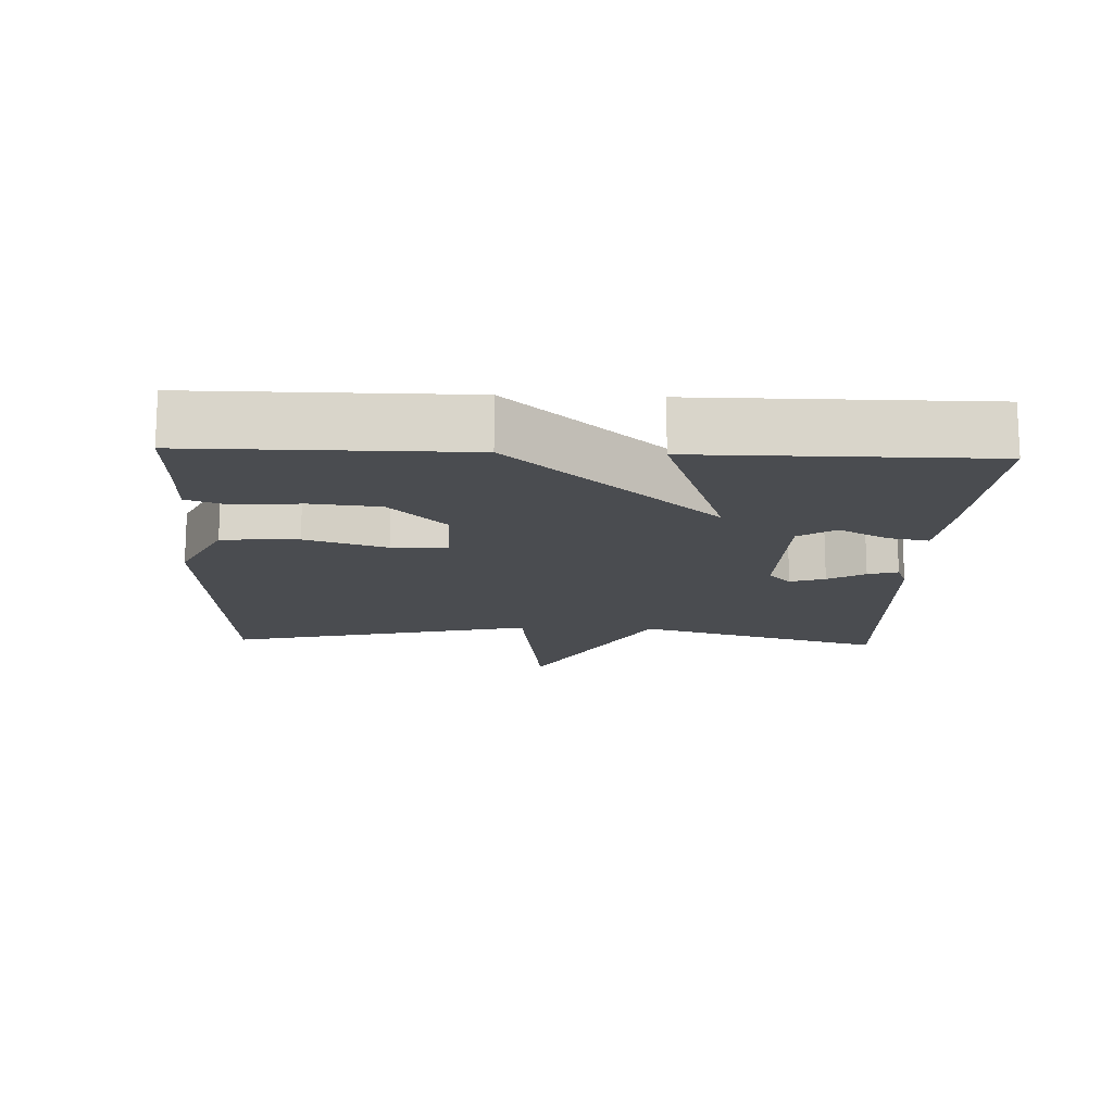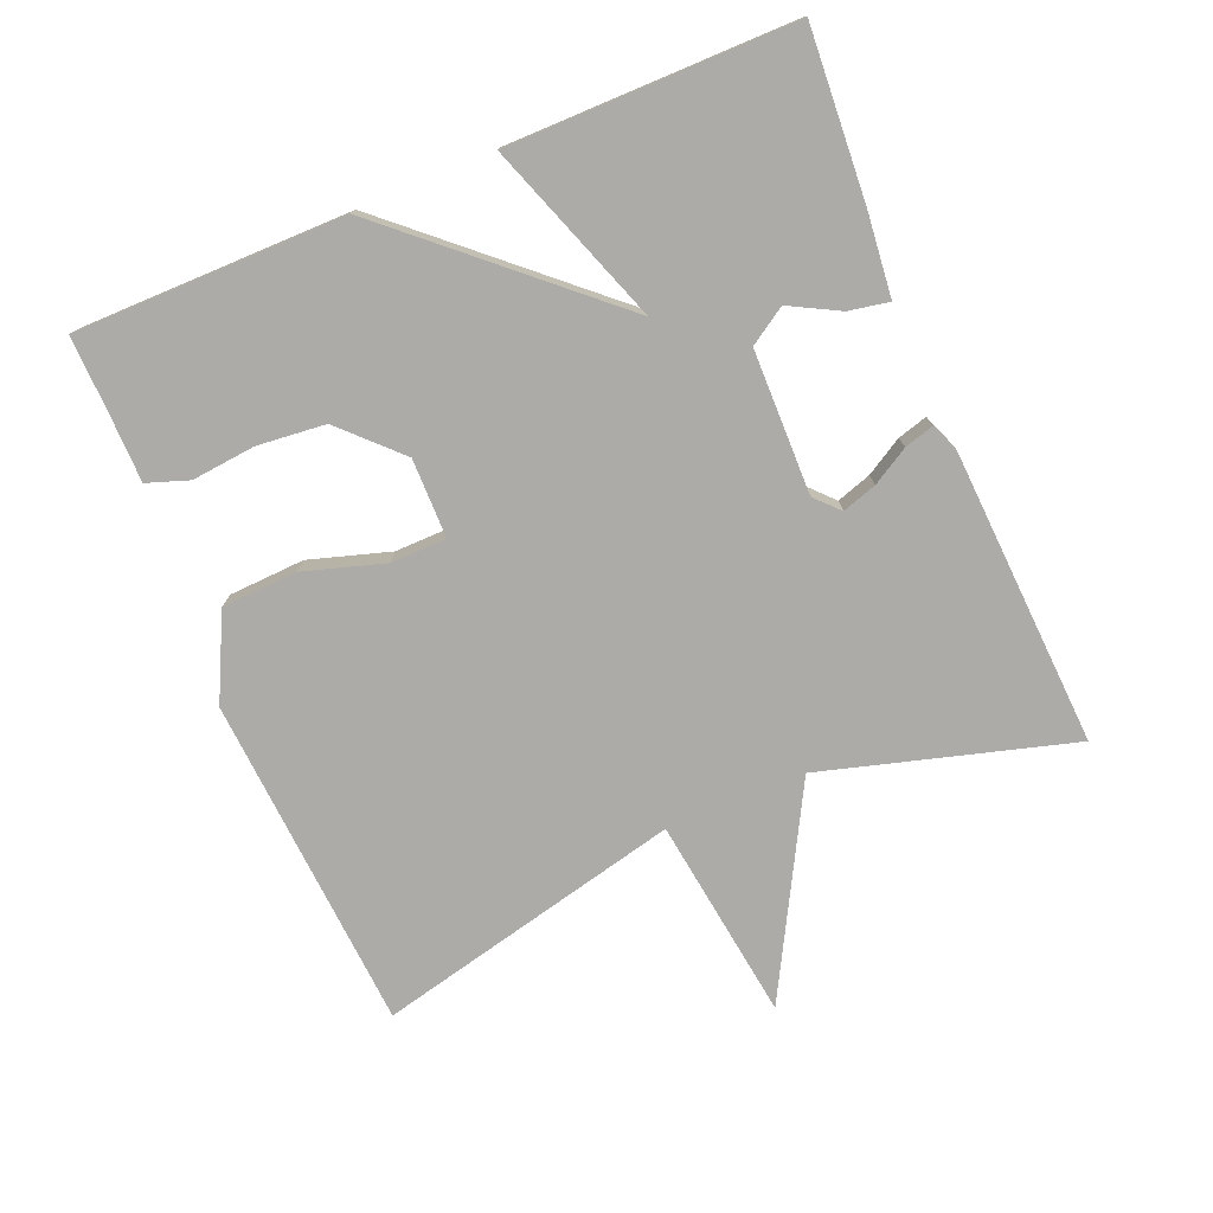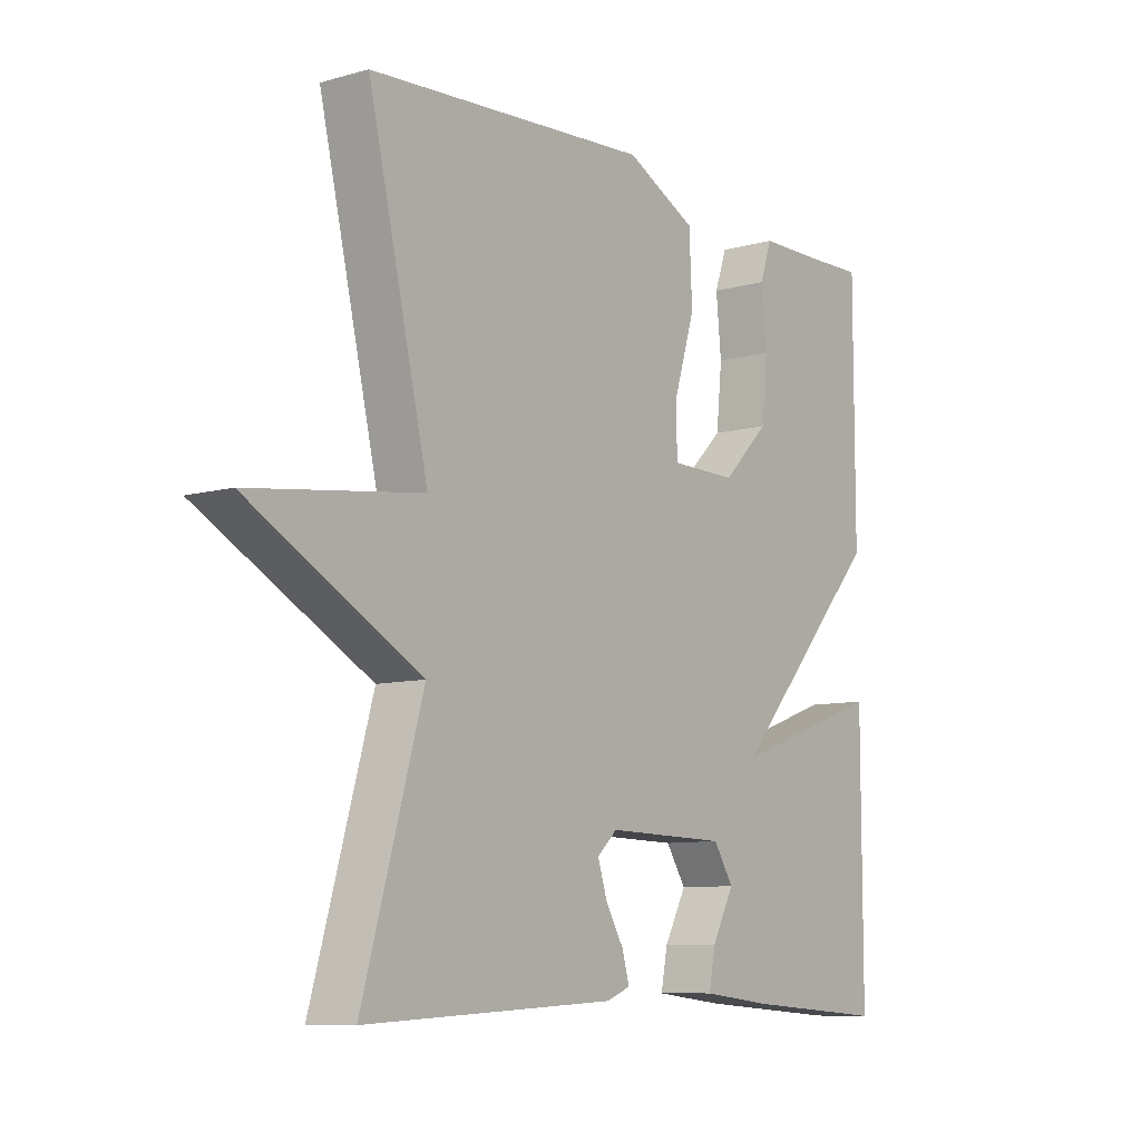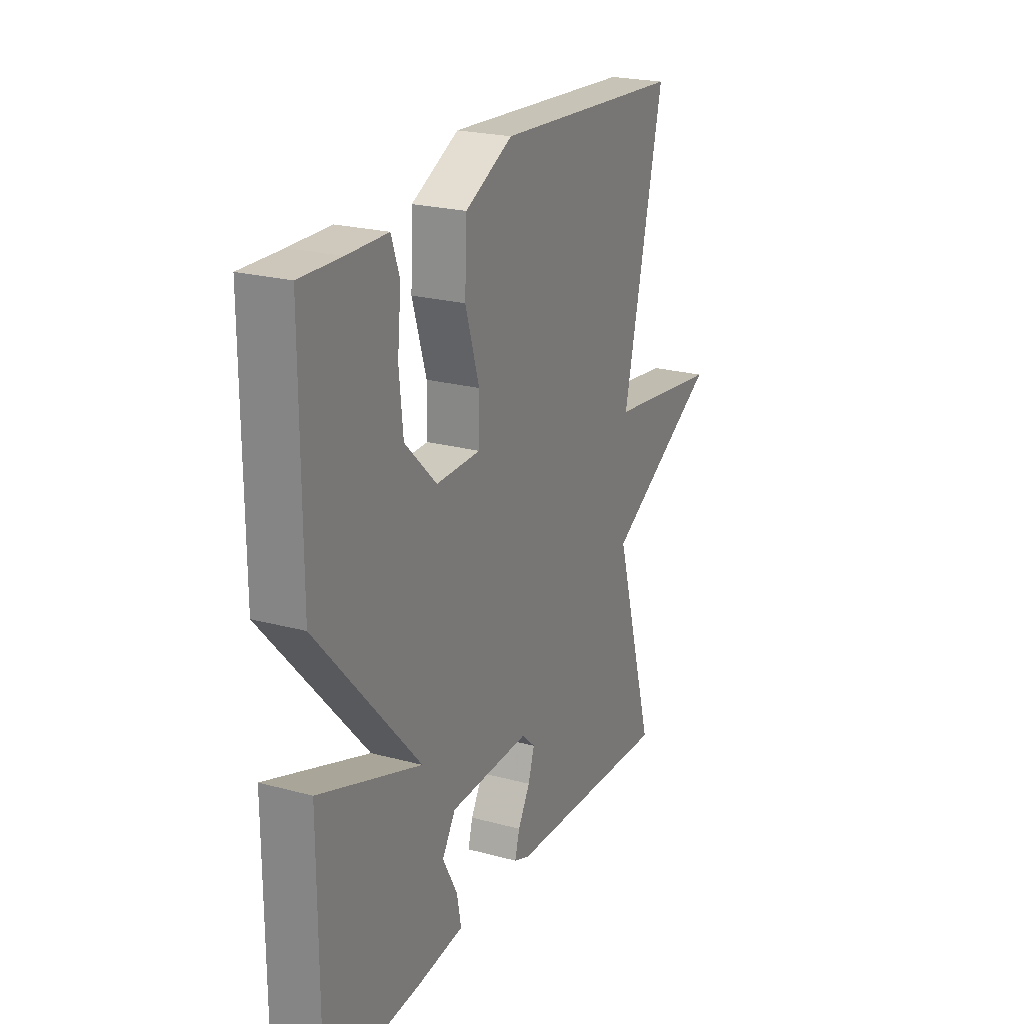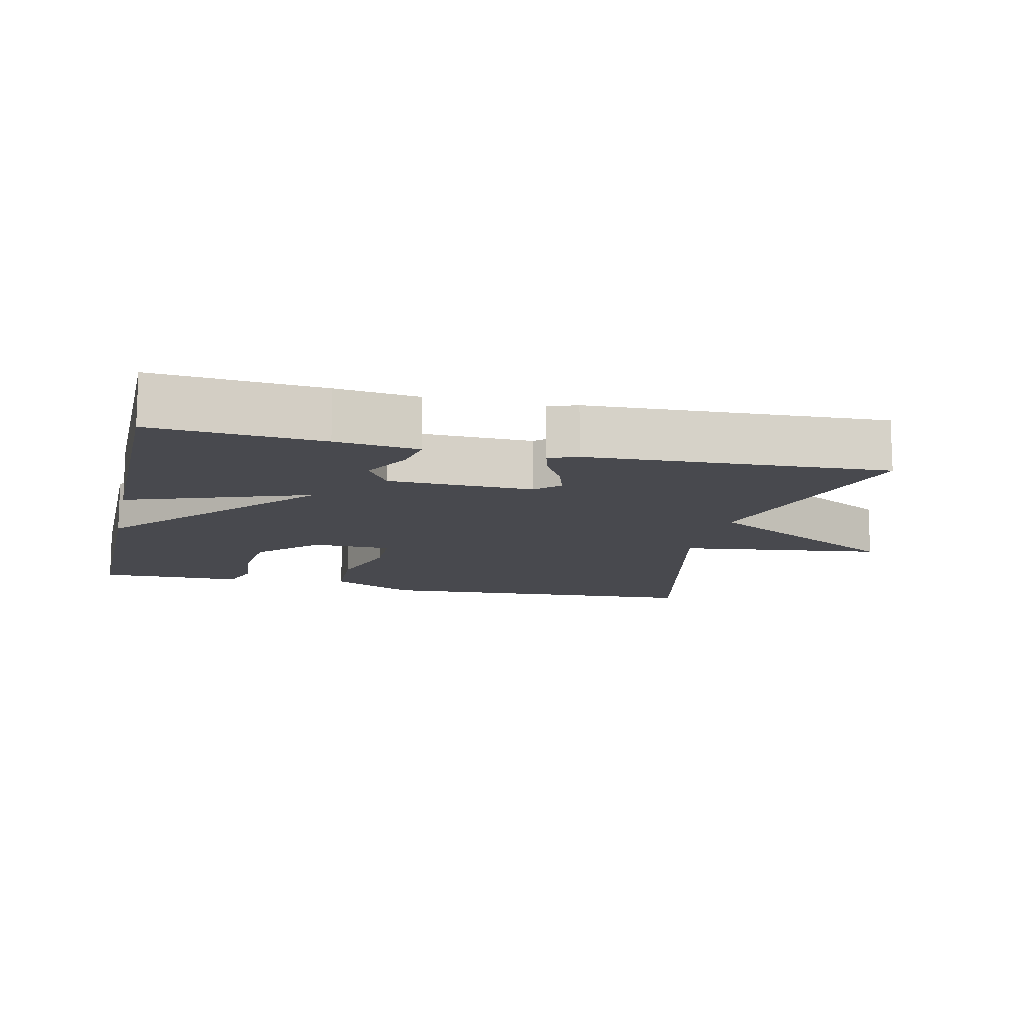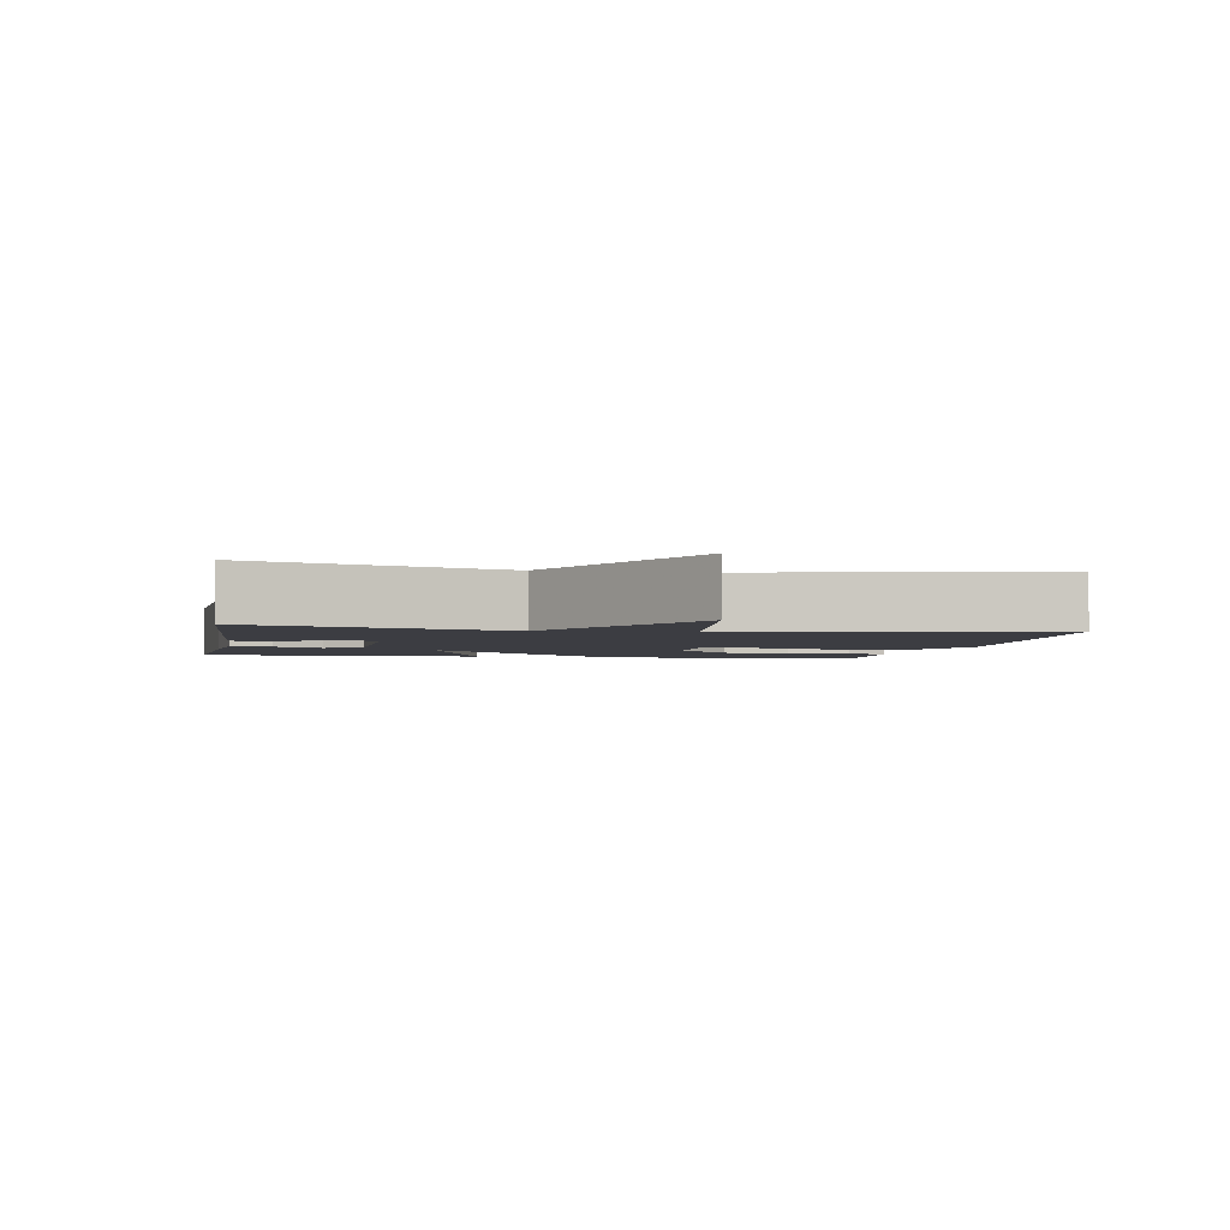
<metadata>
{"format":"obj","ext":"obj","renderer":"f3d","projection":"perspective","resolution":1024,"background":"white","views":[{"elev":-14.9,"azim":87.7,"up":"+Y"},{"elev":-76.3,"azim":112.8,"up":"+Y"},{"elev":-9.0,"azim":-53.3,"up":"+Z"},{"elev":22.8,"azim":114.8,"up":"+Z"},{"elev":-12.6,"azim":166.9,"up":"+Y"},{"elev":-2.9,"azim":-100.5,"up":"+Y"}]}
</metadata>
<code>
v -0.5 0.07 0.5
v -0.016 0.07 0.532
v 0.105 0.07 0.472
v 0.11 0.07 0.363
v 0.074 0.07 0.247
v 0.075 0.07 0.167
v 0.189 0.07 0.166
v 0.27 0.07 0.246
v 0.28 0.07 0.344
v 0.271 0.07 0.436
v 0.292 0.07 0.496
v 0.395 0.07 0.497
v 0.5 0.07 0.5
v 0.5 0.07 0.112
v 0.238 0.07 -0.181
v 0.5 0.07 -0.088
v 0.5 0.07 -0.5
v 0.256 0.07 -0.483
v 0.137 0.07 -0.47
v 0.148 0.07 -0.412
v 0.186 0.07 -0.341
v 0.152 0.07 -0.288
v -0.055 0.07 -0.284
v -0.089 0.07 -0.316
v -0.073 0.07 -0.366
v -0.042 0.07 -0.419
v -0.03 0.07 -0.462
v -0.071 0.07 -0.478
v -0.5 0.07 -0.5
v -0.397 0.07 -0.142
v -0.69 0.07 0.019
v -0.397 0.07 0.058
v -0.5 0 0.5
v -0.016 0 0.532
v 0.105 0 0.472
v 0.11 0 0.363
v 0.074 0 0.247
v 0.075 0 0.167
v 0.189 0 0.166
v 0.27 0 0.246
v 0.28 0 0.344
v 0.271 0 0.436
v 0.292 0 0.496
v 0.395 0 0.497
v 0.5 0 0.5
v 0.5 0 0.112
v 0.238 0 -0.181
v 0.5 0 -0.088
v 0.5 0 -0.5
v 0.256 0 -0.483
v 0.137 0 -0.47
v 0.148 0 -0.412
v 0.186 0 -0.341
v 0.152 0 -0.288
v -0.055 0 -0.284
v -0.089 0 -0.316
v -0.073 0 -0.366
v -0.042 0 -0.419
v -0.03 0 -0.462
v -0.071 0 -0.478
v -0.5 0 -0.5
v -0.397 0 -0.142
v -0.69 0 0.019
v -0.397 0 0.058
f 30 31 32
f 28 29 30
f 27 28 30
f 26 27 30
f 25 26 30
f 24 25 30 32
f 1 2 3
f 32 1 3
f 24 32 3
f 23 24 3
f 19 20 21
f 18 19 21
f 17 18 21
f 16 17 21
f 15 16 21 22
f 12 13 14 15
f 9 10 11 12
f 8 9 12 15
f 15 22 23
f 8 15 23
f 7 8 23
f 3 4 5
f 23 3 5
f 23 5 6
f 6 7 23
f 64 63 62
f 62 61 60
f 62 60 59
f 62 59 58
f 62 58 57
f 64 62 57 56
f 35 34 33
f 35 33 64
f 35 64 56
f 35 56 55
f 53 52 51
f 53 51 50
f 53 50 49
f 53 49 48
f 54 53 48 47
f 47 46 45 44
f 44 43 42 41
f 47 44 41 40
f 55 54 47
f 55 47 40
f 55 40 39
f 37 36 35
f 37 35 55
f 38 37 55
f 55 39 38
f 1 33 34 2
f 2 34 35 3
f 3 35 36 4
f 4 36 37 5
f 5 37 38 6
f 6 38 39 7
f 7 39 40 8
f 8 40 41 9
f 9 41 42 10
f 10 42 43 11
f 11 43 44 12
f 12 44 45 13
f 13 45 46 14
f 14 46 47 15
f 15 47 48 16
f 16 48 49 17
f 17 49 50 18
f 18 50 51 19
f 19 51 52 20
f 20 52 53 21
f 21 53 54 22
f 22 54 55 23
f 23 55 56 24
f 24 56 57 25
f 25 57 58 26
f 26 58 59 27
f 27 59 60 28
f 28 60 61 29
f 29 61 62 30
f 30 62 63 31
f 31 63 64 32
f 32 64 33 1

</code>
